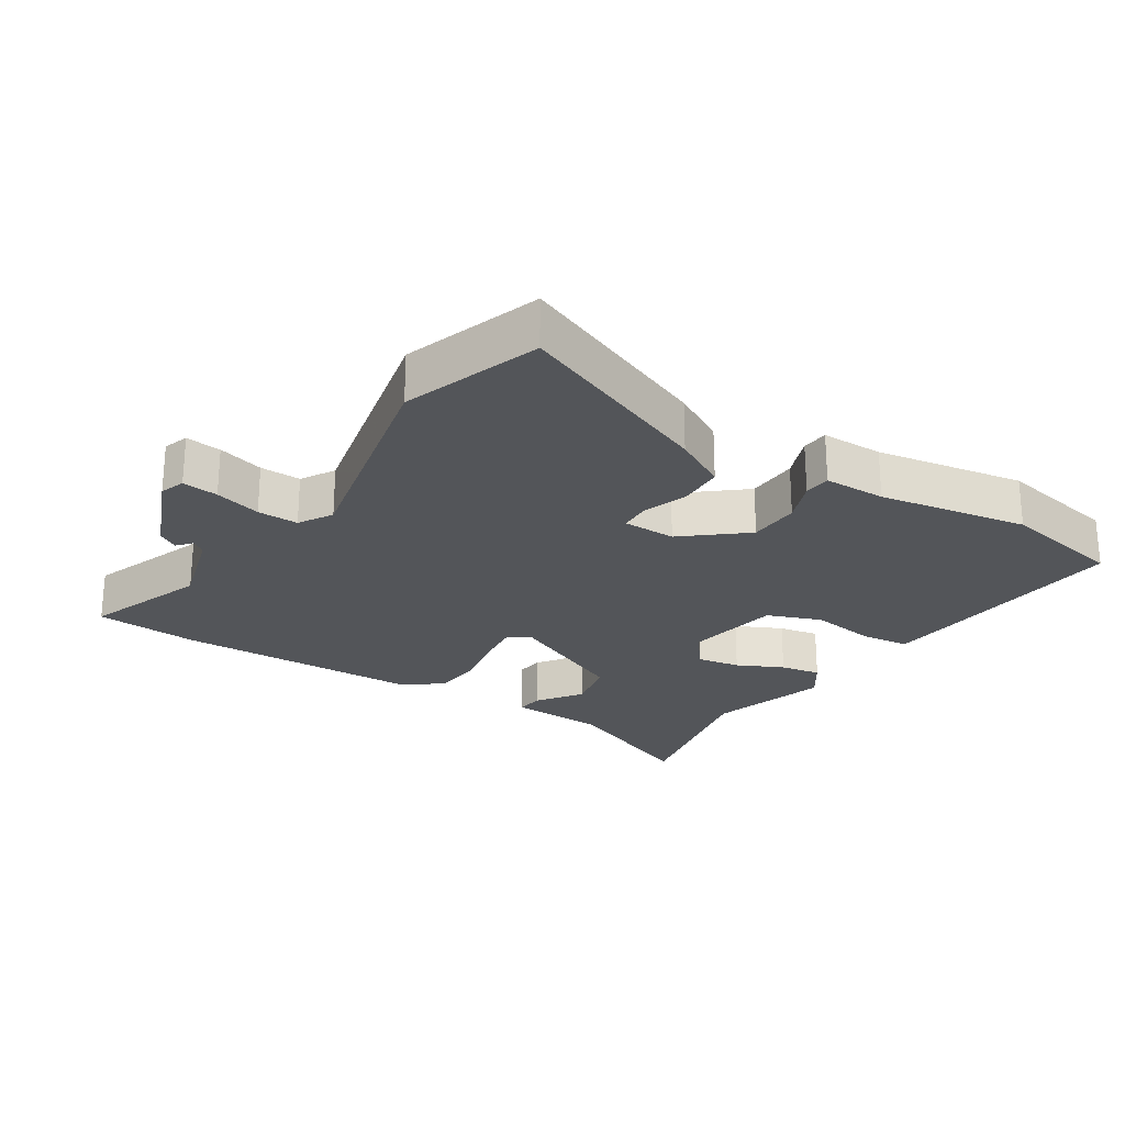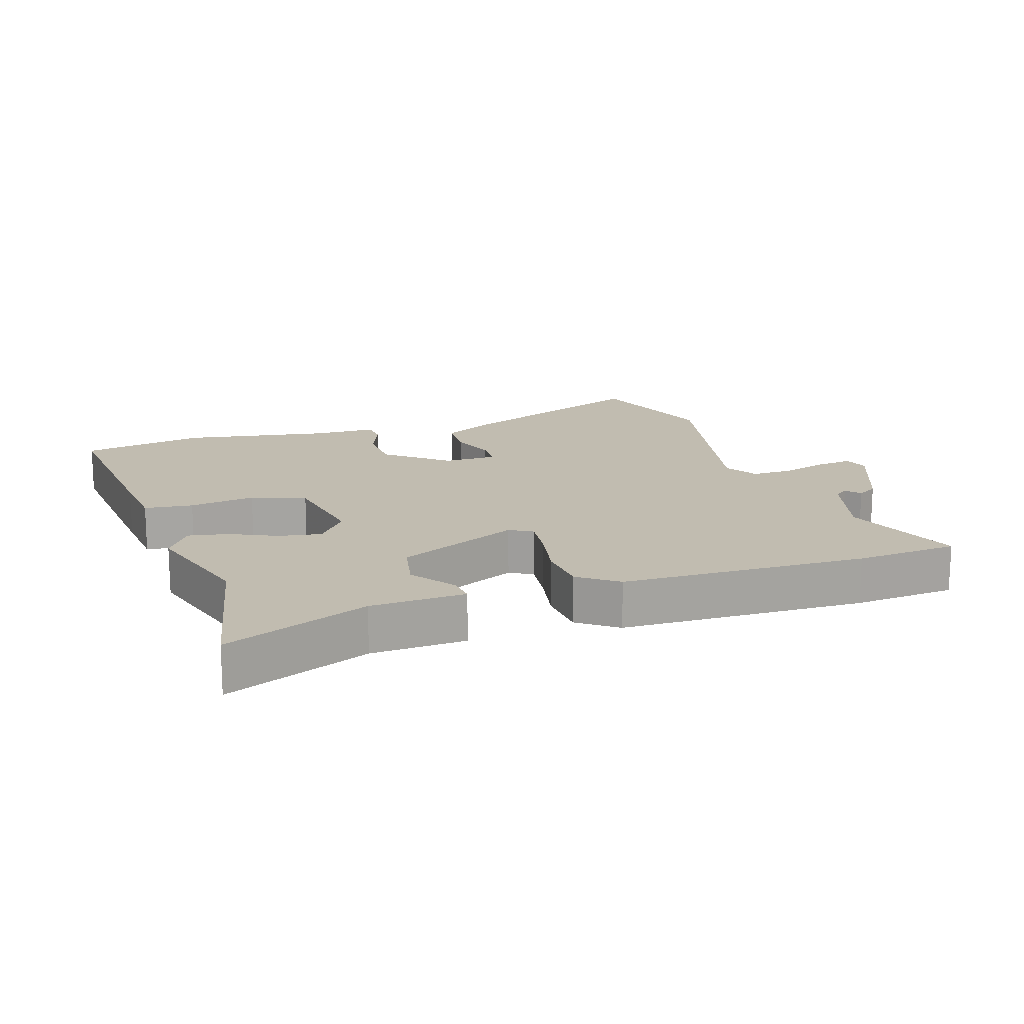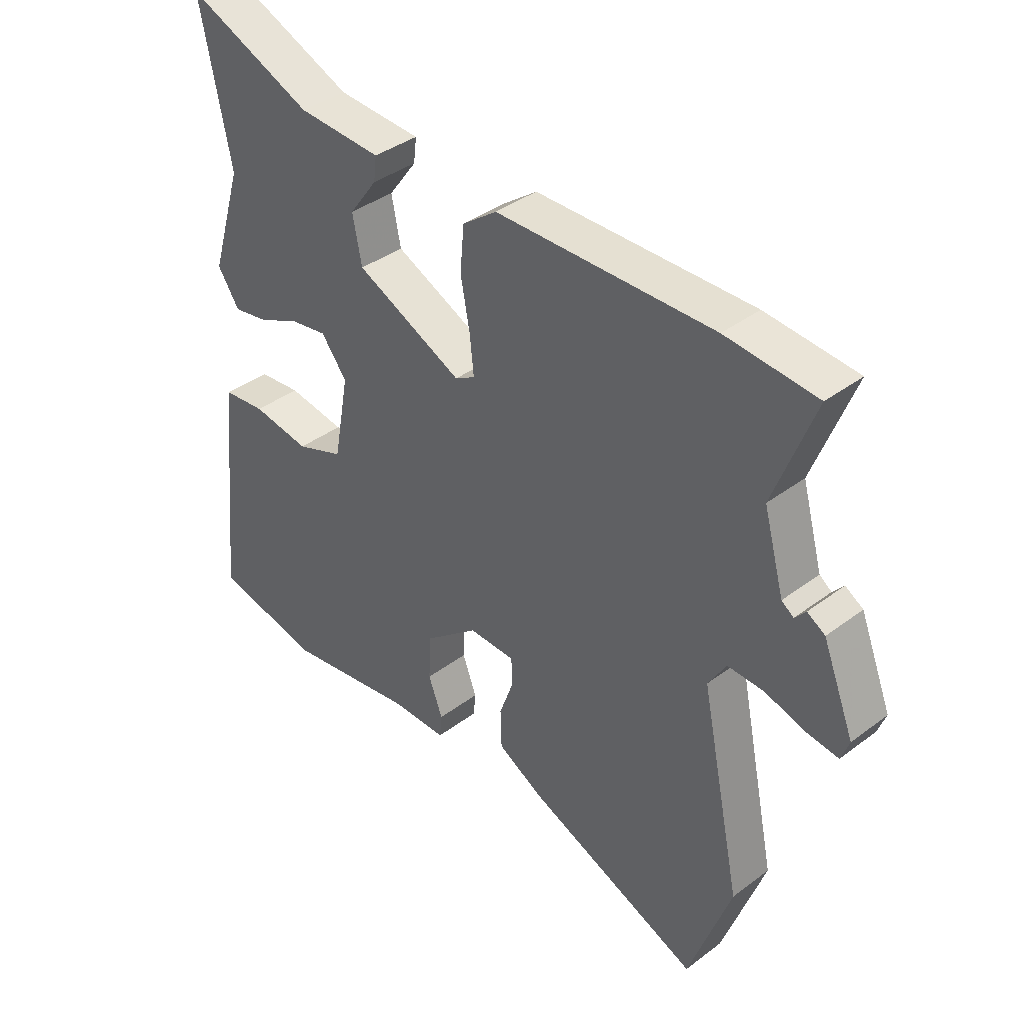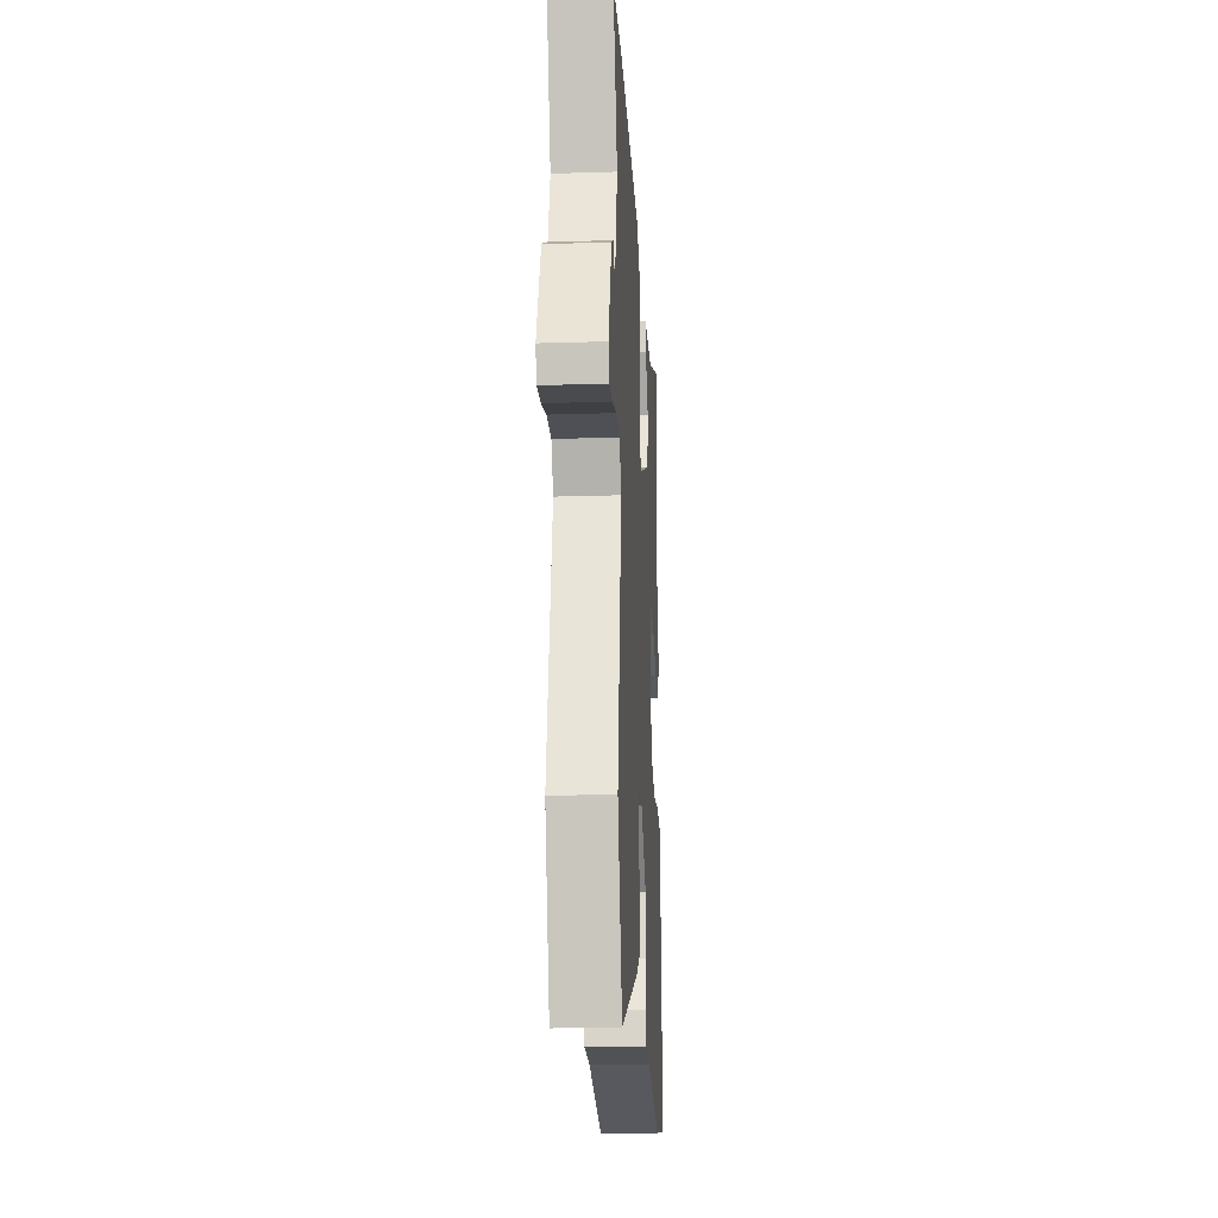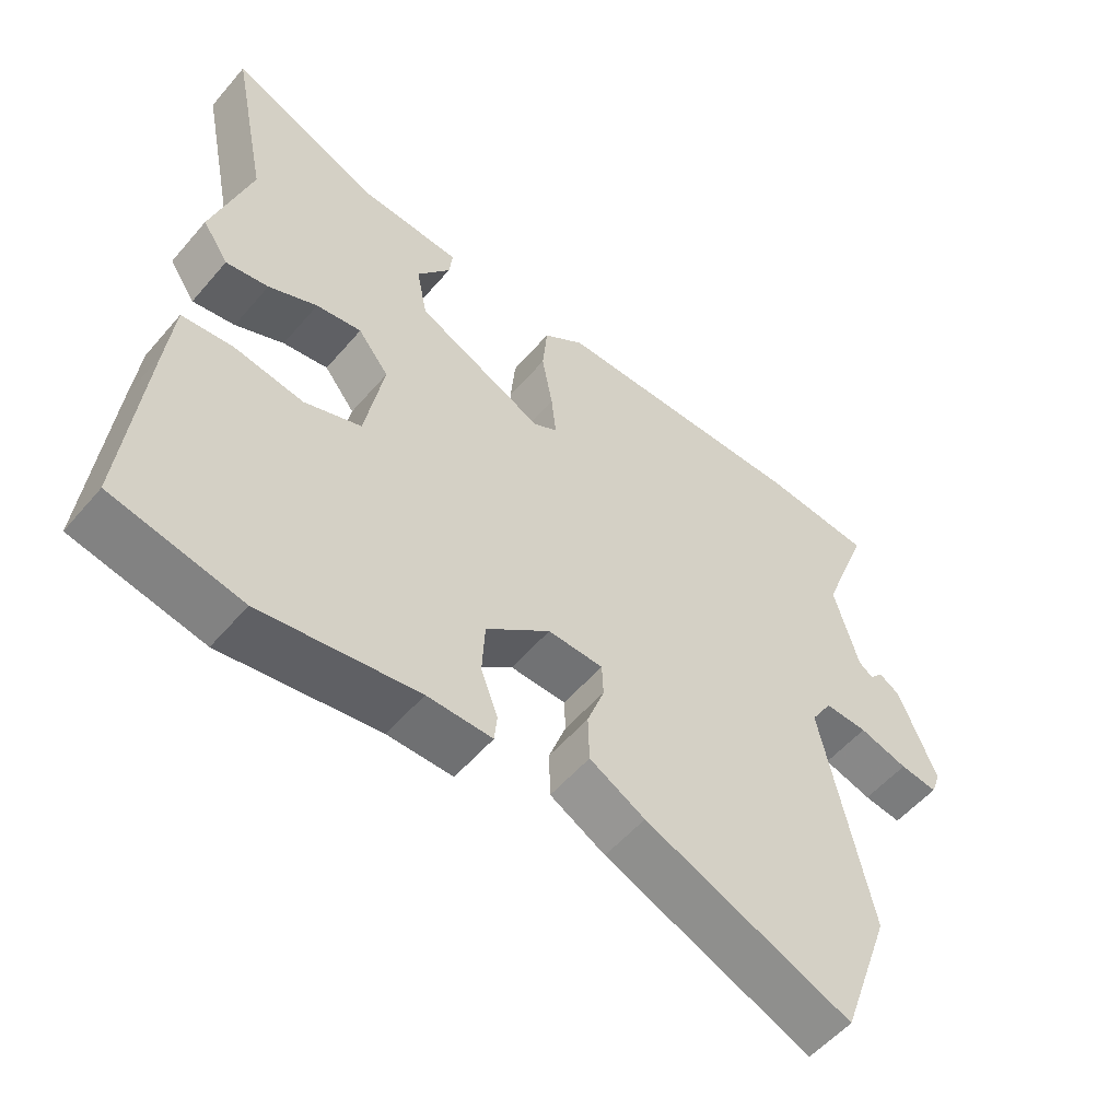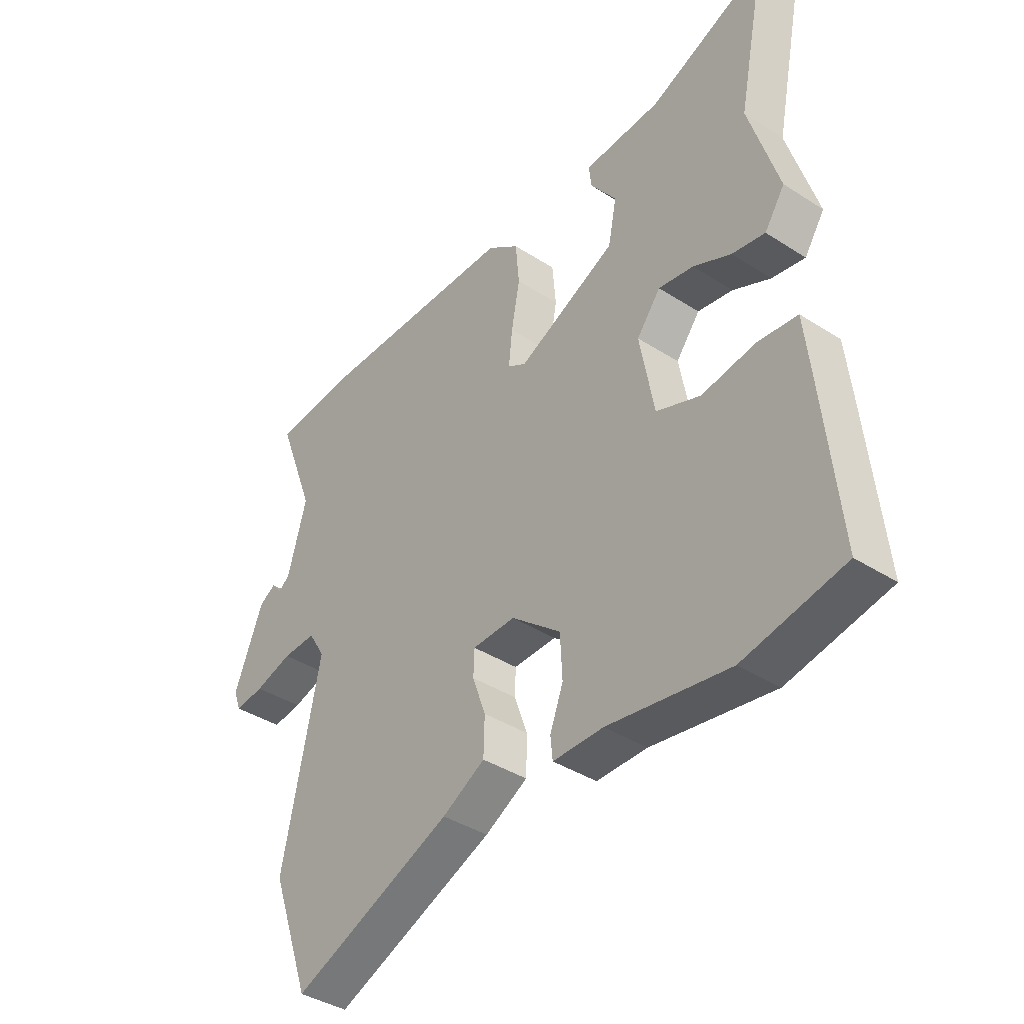
<metadata>
{"format":"obj","ext":"obj","renderer":"f3d","projection":"perspective","resolution":1024,"background":"white","views":[{"elev":-24.5,"azim":147.9,"up":"+Y"},{"elev":16.4,"azim":-17.7,"up":"+Y"},{"elev":38.5,"azim":46.5,"up":"+Z"},{"elev":-21.2,"azim":93.2,"up":"+Z"},{"elev":-54.8,"azim":-39.7,"up":"+Z"},{"elev":-39.2,"azim":-128.8,"up":"+Z"}]}
</metadata>
<code>
v -0.464 0.07 0.323
v -0.517 0.07 0.584
v -0.296 0.07 0.491
v -0.15 0.07 0.483
v -0.155 0.07 0.441
v -0.204 0.07 0.374
v -0.188 0.07 0.293
v -0.001 0.07 0.205
v 0.034 0.07 0.225
v 0.027 0.07 0.291
v 0.011 0.07 0.377
v 0.018 0.07 0.455
v 0.078 0.07 0.499
v 0.456 0.07 0.504
v 0.614 0.07 0.49
v 0.544 0.07 0.305
v 0.58 0.07 0.176
v 0.601 0.07 0.161
v 0.62 0.07 0.183
v 0.651 0.07 0.164
v 0.706 0.07 0.027
v 0.692 0.07 -0.011
v 0.637 0.07 -0.004
v 0.566 0.07 0.017
v 0.503 0.07 0.019
v 0.472 0.07 -0.032
v 0.544 0.07 -0.376
v 0.47 0.07 -0.586
v 0.166 0.07 -0.46
v 0.085 0.07 -0.415
v 0.083 0.07 -0.346
v 0.108 0.07 -0.276
v 0.106 0.07 -0.228
v 0.025 0.07 -0.226
v -0.069 0.07 -0.302
v -0.073 0.07 -0.381
v -0.048 0.07 -0.447
v -0.052 0.07 -0.488
v -0.147 0.07 -0.488
v -0.376 0.07 -0.525
v -0.565 0.07 -0.487
v -0.535 0.07 -0.191
v -0.524 0.07 -0.09
v -0.449 0.07 -0.082
v -0.348 0.07 -0.098
v -0.265 0.07 -0.067
v -0.238 0.07 0.08
v -0.283 0.07 0.138
v -0.349 0.07 0.127
v -0.42 0.07 0.094
v -0.482 0.07 0.083
v -0.52 0.07 0.14
v -0.464 0 0.323
v -0.517 0 0.584
v -0.296 0 0.491
v -0.15 0 0.483
v -0.155 0 0.441
v -0.204 0 0.374
v -0.188 0 0.293
v -0.001 0 0.205
v 0.034 0 0.225
v 0.027 0 0.291
v 0.011 0 0.377
v 0.018 0 0.455
v 0.078 0 0.499
v 0.456 0 0.504
v 0.614 0 0.49
v 0.544 0 0.305
v 0.58 0 0.176
v 0.601 0 0.161
v 0.62 0 0.183
v 0.651 0 0.164
v 0.706 0 0.027
v 0.692 0 -0.011
v 0.637 0 -0.004
v 0.566 0 0.017
v 0.503 0 0.019
v 0.472 0 -0.032
v 0.544 0 -0.376
v 0.47 0 -0.586
v 0.166 0 -0.46
v 0.085 0 -0.415
v 0.083 0 -0.346
v 0.108 0 -0.276
v 0.106 0 -0.228
v 0.025 0 -0.226
v -0.069 0 -0.302
v -0.073 0 -0.381
v -0.048 0 -0.447
v -0.052 0 -0.488
v -0.147 0 -0.488
v -0.376 0 -0.525
v -0.565 0 -0.487
v -0.535 0 -0.191
v -0.524 0 -0.09
v -0.449 0 -0.082
v -0.348 0 -0.098
v -0.265 0 -0.067
v -0.238 0 0.08
v -0.283 0 0.138
v -0.349 0 0.127
v -0.42 0 0.094
v -0.482 0 0.083
v -0.52 0 0.14
f 49 50 51 52
f 48 49 52 1
f 42 43 44 45
f 42 45 46
f 39 40 41 42
f 39 42 46
f 36 37 38 39
f 35 36 39 46
f 34 35 46 47
f 29 30 31 32
f 29 32 33
f 26 27 28 29
f 25 26 29 33
f 21 22 23 24
f 21 24 25
f 18 19 20 21
f 17 18 21 25
f 16 17 25 33
f 10 11 12 13
f 9 10 13 14
f 3 4 5 6
f 3 6 7
f 48 1 2 3
f 48 3 7
f 47 48 7 8
f 34 47 8
f 33 34 8 9
f 15 16 33
f 9 14 15 33
f 104 103 102 101
f 53 104 101 100
f 97 96 95 94
f 98 97 94
f 94 93 92 91
f 98 94 91
f 91 90 89 88
f 98 91 88 87
f 99 98 87 86
f 84 83 82 81
f 85 84 81
f 81 80 79 78
f 85 81 78 77
f 76 75 74 73
f 77 76 73
f 73 72 71 70
f 77 73 70 69
f 85 77 69 68
f 65 64 63 62
f 66 65 62 61
f 58 57 56 55
f 59 58 55
f 55 54 53 100
f 59 55 100
f 60 59 100 99
f 60 99 86
f 61 60 86 85
f 85 68 67
f 85 67 66 61
f 1 53 54 2
f 2 54 55 3
f 3 55 56 4
f 4 56 57 5
f 5 57 58 6
f 6 58 59 7
f 7 59 60 8
f 8 60 61 9
f 9 61 62 10
f 10 62 63 11
f 11 63 64 12
f 12 64 65 13
f 13 65 66 14
f 14 66 67 15
f 15 67 68 16
f 16 68 69 17
f 17 69 70 18
f 18 70 71 19
f 19 71 72 20
f 20 72 73 21
f 21 73 74 22
f 22 74 75 23
f 23 75 76 24
f 24 76 77 25
f 25 77 78 26
f 26 78 79 27
f 27 79 80 28
f 28 80 81 29
f 29 81 82 30
f 30 82 83 31
f 31 83 84 32
f 32 84 85 33
f 33 85 86 34
f 34 86 87 35
f 35 87 88 36
f 36 88 89 37
f 37 89 90 38
f 38 90 91 39
f 39 91 92 40
f 40 92 93 41
f 41 93 94 42
f 42 94 95 43
f 43 95 96 44
f 44 96 97 45
f 45 97 98 46
f 46 98 99 47
f 47 99 100 48
f 48 100 101 49
f 49 101 102 50
f 50 102 103 51
f 51 103 104 52
f 52 104 53 1

</code>
